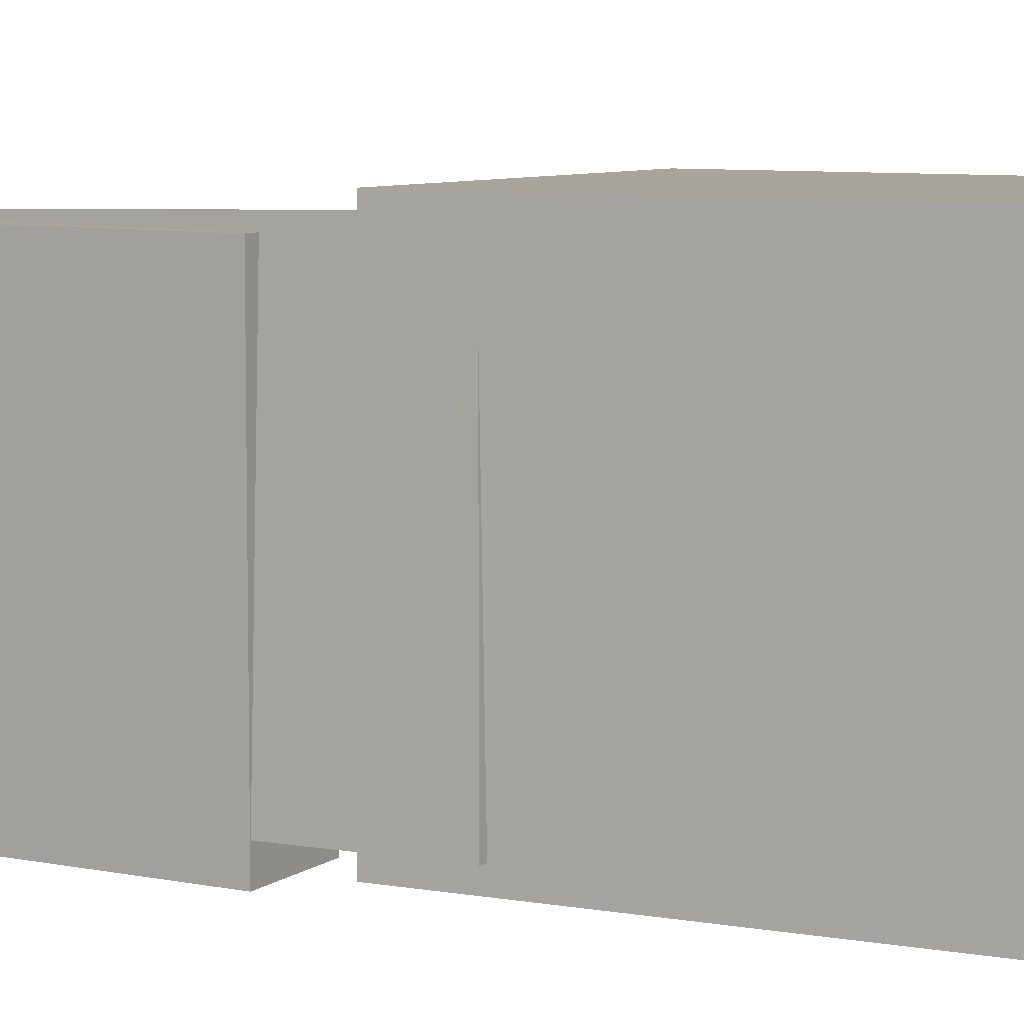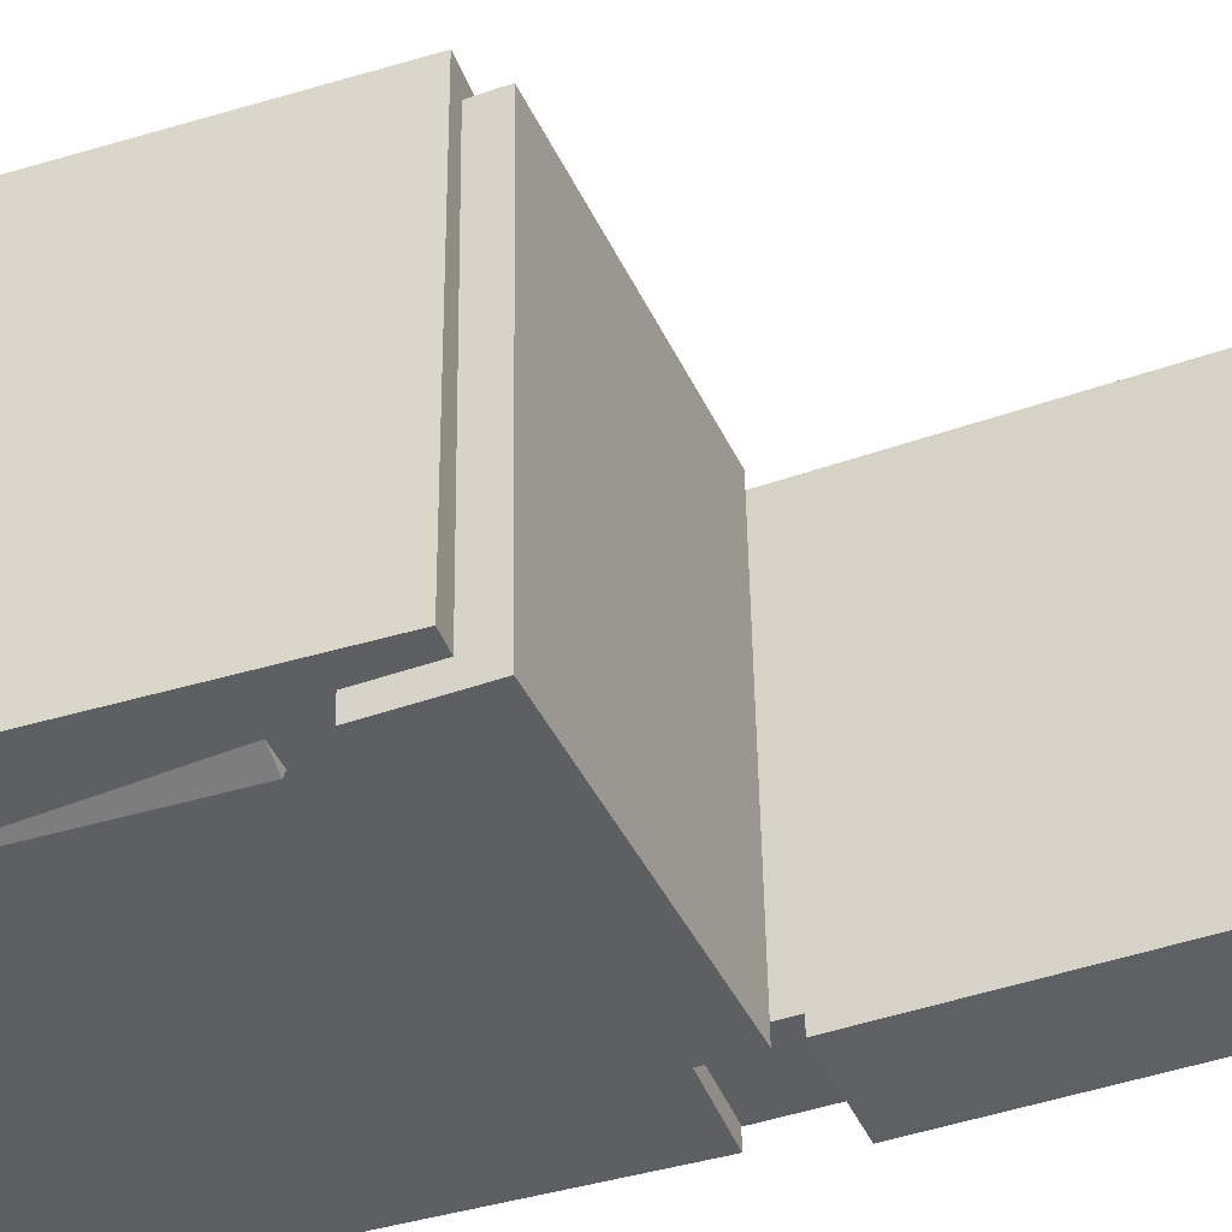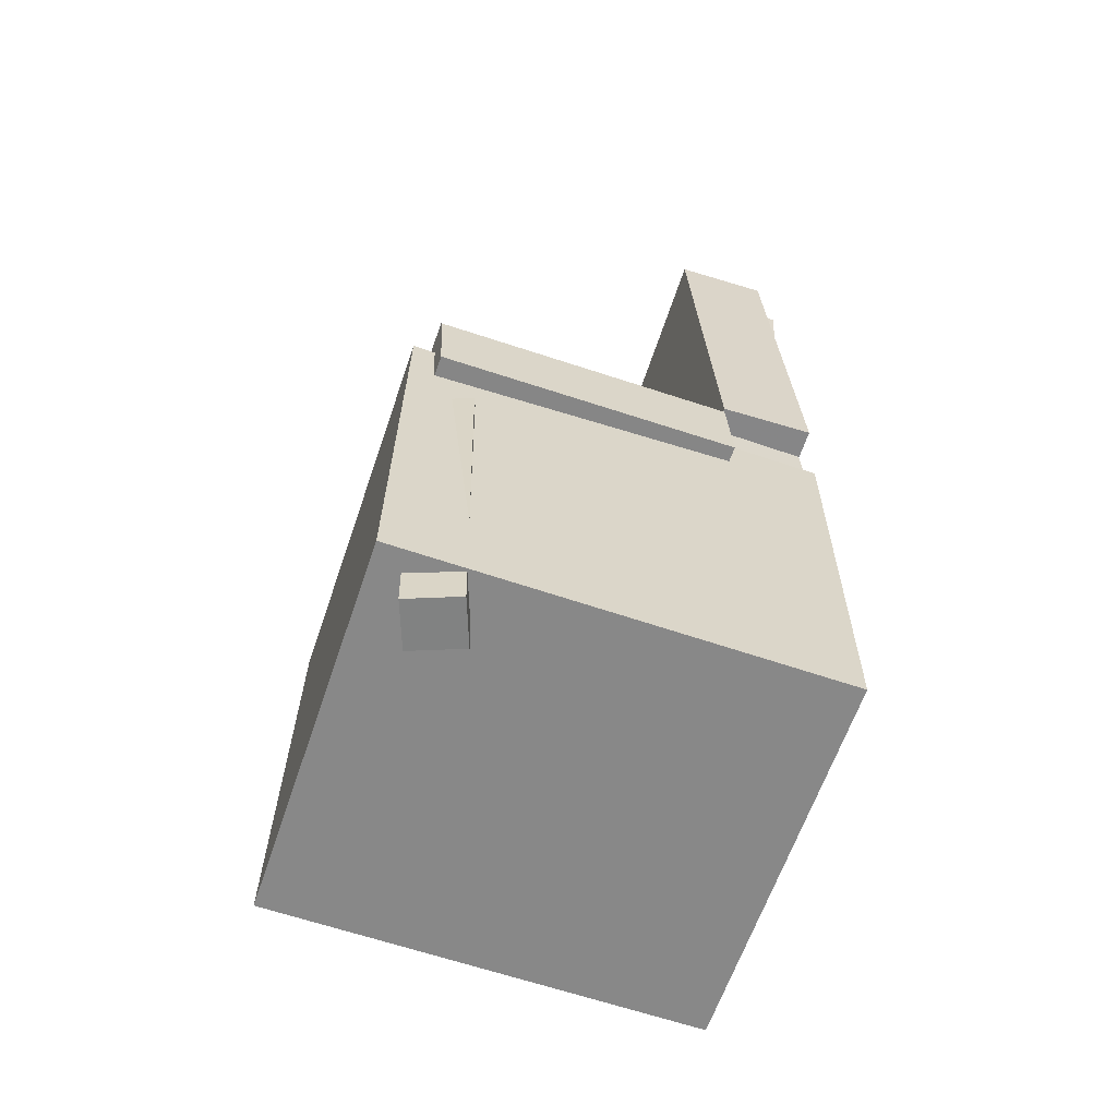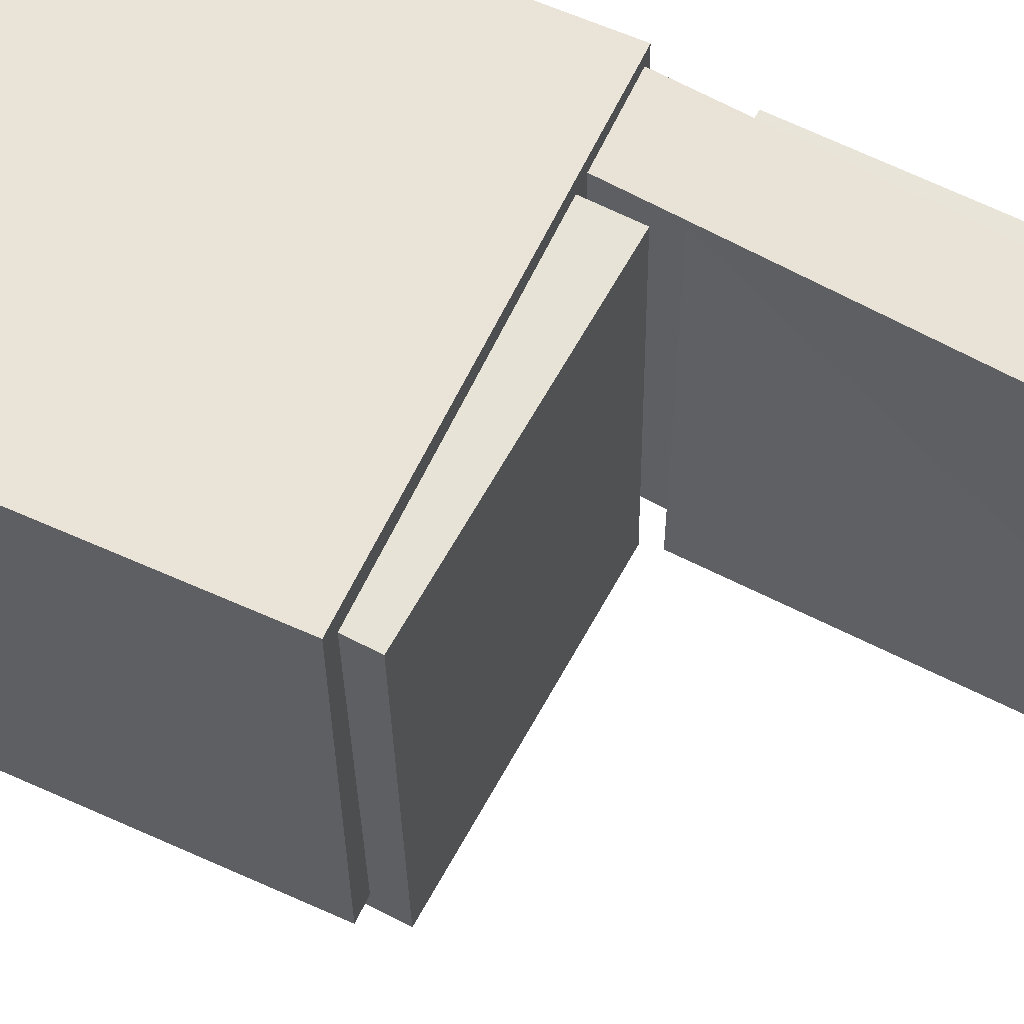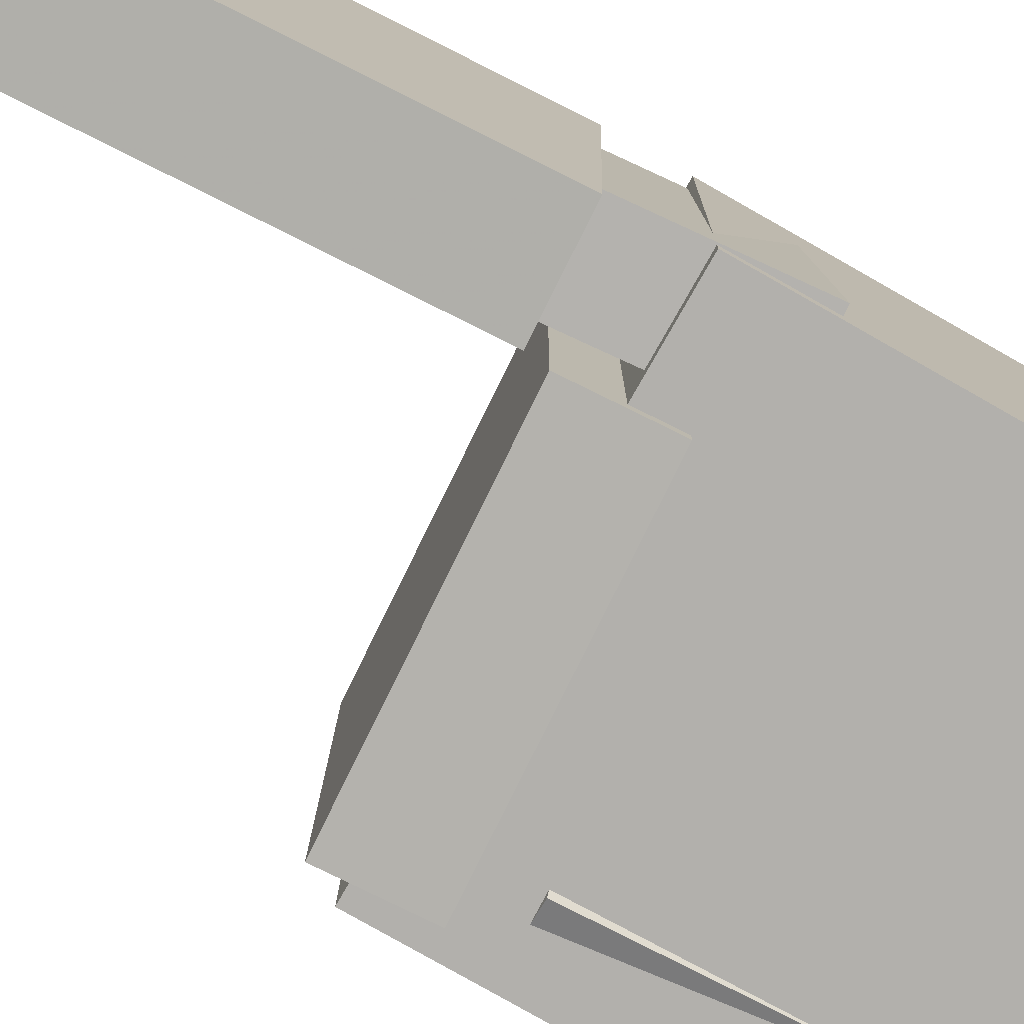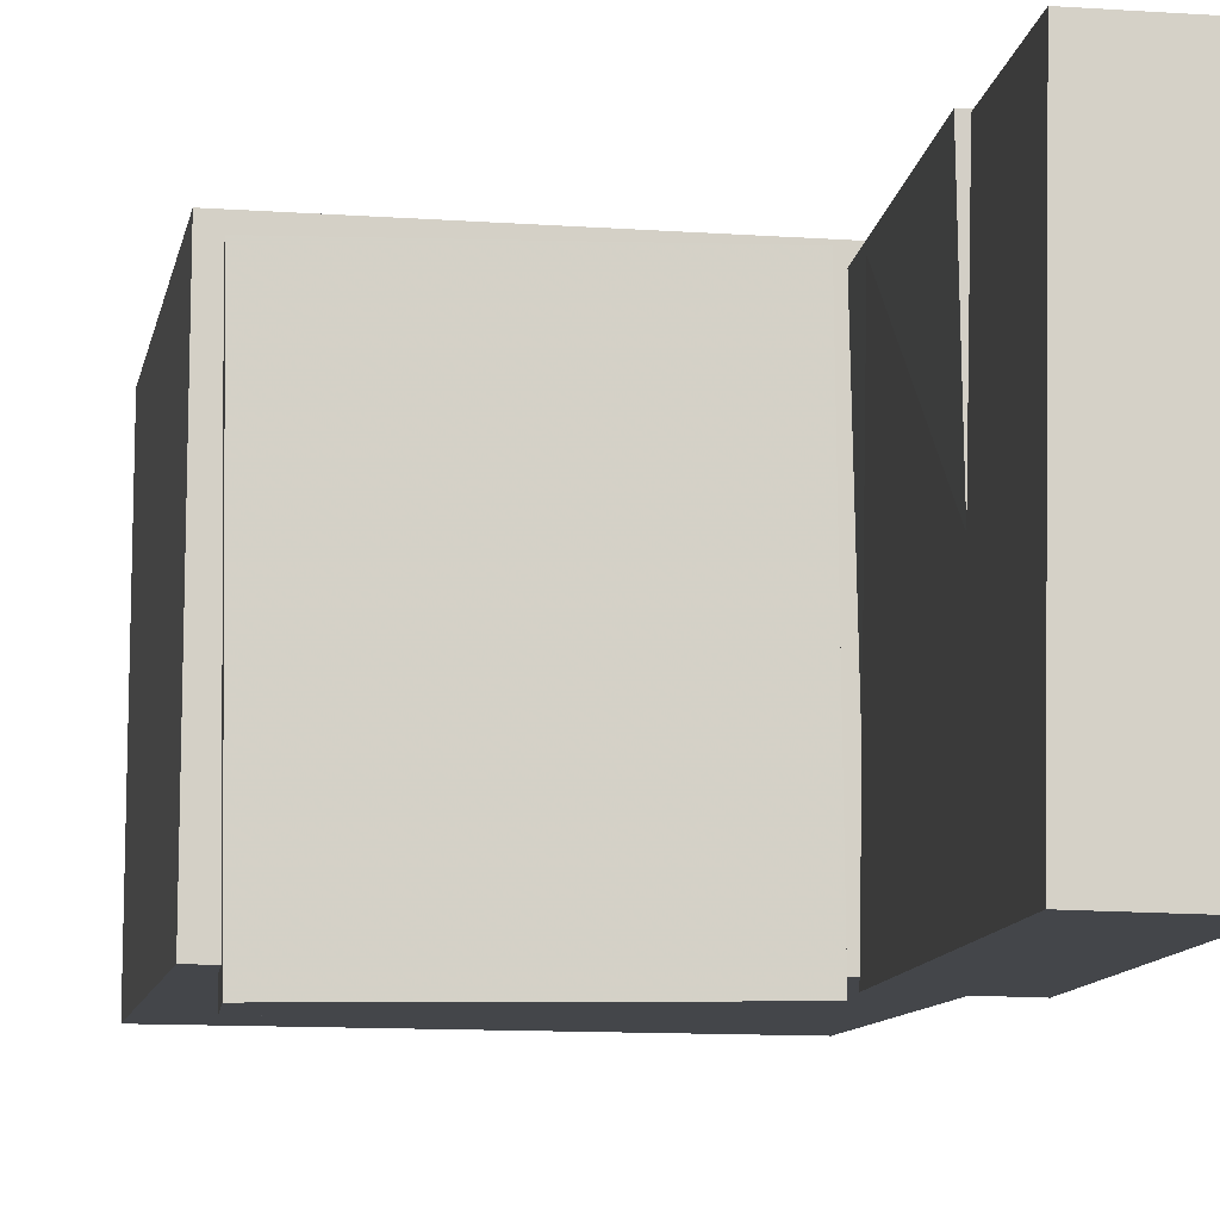
<metadata>
{"format":"obj","ext":"obj","renderer":"f3d","projection":"perspective","resolution":1024,"background":"white","views":[{"elev":6.5,"azim":-63.5,"up":"+Z"},{"elev":-41.2,"azim":110.2,"up":"+Z"},{"elev":-62.1,"azim":160.8,"up":"+Y"},{"elev":61.2,"azim":115.6,"up":"+Z"},{"elev":-78.9,"azim":-118.9,"up":"+Z"},{"elev":-8.8,"azim":170.7,"up":"+Z"}]}
</metadata>
<code>
v -0.1758 0.3816 -0.1543
v -0.1689 0.3893 0.1366
v -0.1418 0.3835 -0.1552
v -0.135 0.3912 0.1357
v -0.1694 0.2699 -0.1515
v -0.1626 0.2776 0.1394
v -0.1355 0.2718 -0.1524
v -0.1286 0.2794 0.1385
f 1.0 7.0 5.0
f 1.0 3.0 7.0
f 1.0 4.0 3.0
f 1.0 2.0 4.0
f 3.0 8.0 7.0
f 3.0 4.0 8.0
f 5.0 7.0 8.0
f 5.0 8.0 6.0
f 1.0 5.0 6.0
f 1.0 6.0 2.0
f 2.0 6.0 8.0
f 2.0 8.0 4.0
v -0.09156 -0.03586 -0.1735
v -0.08856 -0.03983 0.159
v -0.08792 0.03916 -0.1726
v -0.08493 0.03518 0.1599
v 0.1748 -0.04873 -0.176
v 0.1778 -0.0527 0.1565
v 0.1784 0.02629 -0.1751
v 0.1814 0.02231 0.1574
f 9.0 15.0 13.0
f 9.0 11.0 15.0
f 9.0 12.0 11.0
f 9.0 10.0 12.0
f 11.0 16.0 15.0
f 11.0 12.0 16.0
f 13.0 15.0 16.0
f 13.0 16.0 14.0
f 9.0 13.0 14.0
f 9.0 14.0 10.0
f 10.0 14.0 16.0
f 10.0 16.0 12.0
v -0.07425 0.4172 -0.165
v -0.08121 0.4133 0.1566
v -0.08985 0.05413 -0.1698
v -0.09681 0.0502 0.1518
v -0.1567 0.4208 -0.1667
v -0.1637 0.4169 0.1549
v -0.1723 0.0577 -0.1715
v -0.1793 0.05377 0.1501
f 17.0 23.0 21.0
f 17.0 19.0 23.0
f 17.0 20.0 19.0
f 17.0 18.0 20.0
f 19.0 24.0 23.0
f 19.0 20.0 24.0
f 21.0 23.0 24.0
f 21.0 24.0 22.0
f 17.0 21.0 22.0
f 17.0 22.0 18.0
f 18.0 22.0 24.0
f 18.0 24.0 20.0
v 0.1323 -0.4092 -0.1587
v 0.1404 -0.08627 -0.1653
v 0.176 -0.41 -0.1418
v 0.1841 -0.08702 -0.1484
v 0.117 -0.408 -0.119
v 0.1251 -0.08507 -0.1256
v 0.1607 -0.4088 -0.1021
v 0.1688 -0.08583 -0.1087
f 25.0 31.0 29.0
f 25.0 27.0 31.0
f 25.0 28.0 27.0
f 25.0 26.0 28.0
f 27.0 32.0 31.0
f 27.0 28.0 32.0
f 29.0 31.0 32.0
f 29.0 32.0 30.0
f 25.0 29.0 30.0
f 25.0 30.0 26.0
f 26.0 30.0 32.0
f 26.0 32.0 28.0
v -0.1563 0.2786 -0.149
v -0.1501 0.2823 0.1575
v -0.08649 0.2736 -0.1504
v -0.08032 0.2773 0.1561
v -0.1816 -0.07284 -0.1442
v -0.1755 -0.06912 0.1623
v -0.1118 -0.07789 -0.1456
v -0.1057 -0.07417 0.1609
f 33.0 39.0 37.0
f 33.0 35.0 39.0
f 33.0 36.0 35.0
f 33.0 34.0 36.0
f 35.0 40.0 39.0
f 35.0 36.0 40.0
f 37.0 39.0 40.0
f 37.0 40.0 38.0
f 33.0 37.0 38.0
f 33.0 38.0 34.0
f 34.0 38.0 40.0
f 34.0 40.0 36.0
v -0.1777 -0.006901 0.1725
v -0.1733 -0.3815 0.1685
v 0.1941 -0.002574 0.1752
v 0.1985 -0.3771 0.1712
v -0.1753 -0.003365 -0.16
v -0.1709 -0.3779 -0.1639
v 0.1964 0.0009625 -0.1573
v 0.2008 -0.3736 -0.1613
f 41.0 47.0 45.0
f 41.0 43.0 47.0
f 41.0 44.0 43.0
f 41.0 42.0 44.0
f 43.0 48.0 47.0
f 43.0 44.0 48.0
f 45.0 47.0 48.0
f 45.0 48.0 46.0
f 41.0 45.0 46.0
f 41.0 46.0 42.0
f 42.0 46.0 48.0
f 42.0 48.0 44.0

</code>
